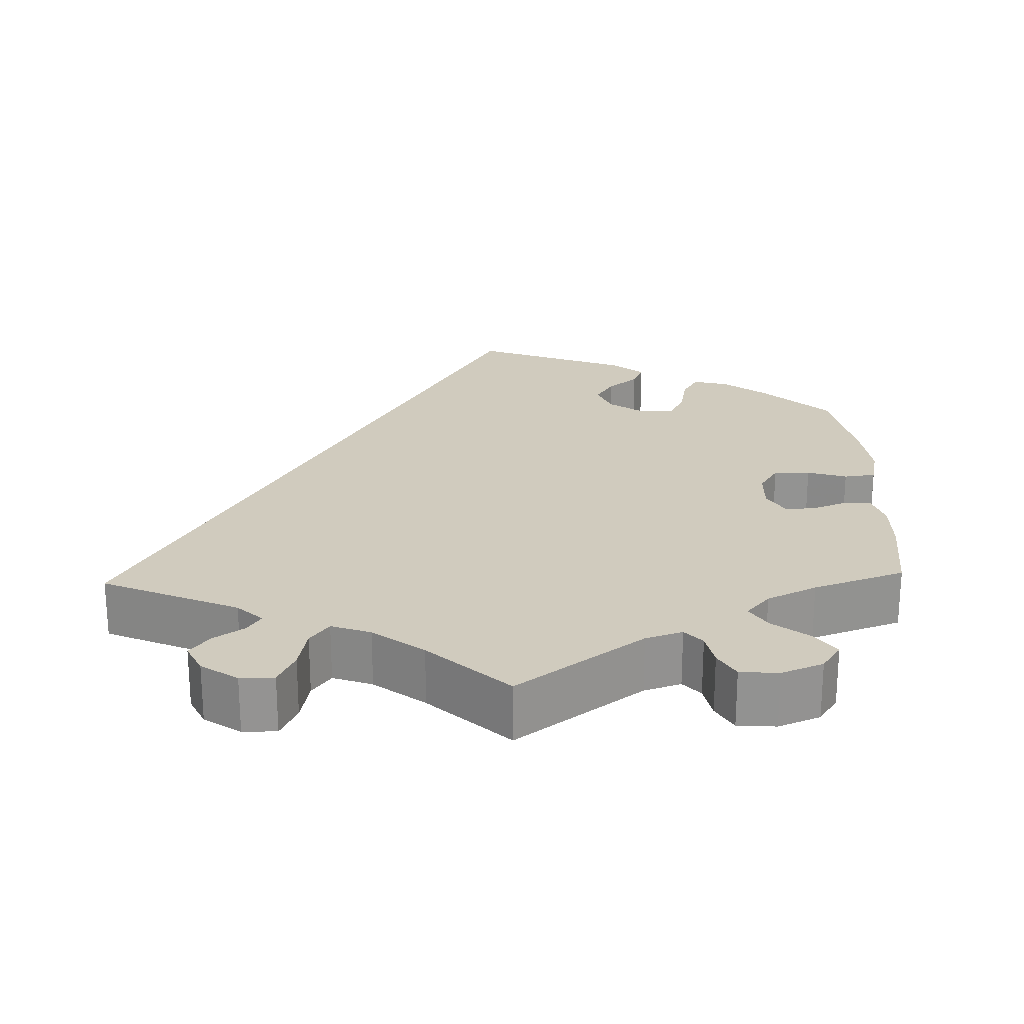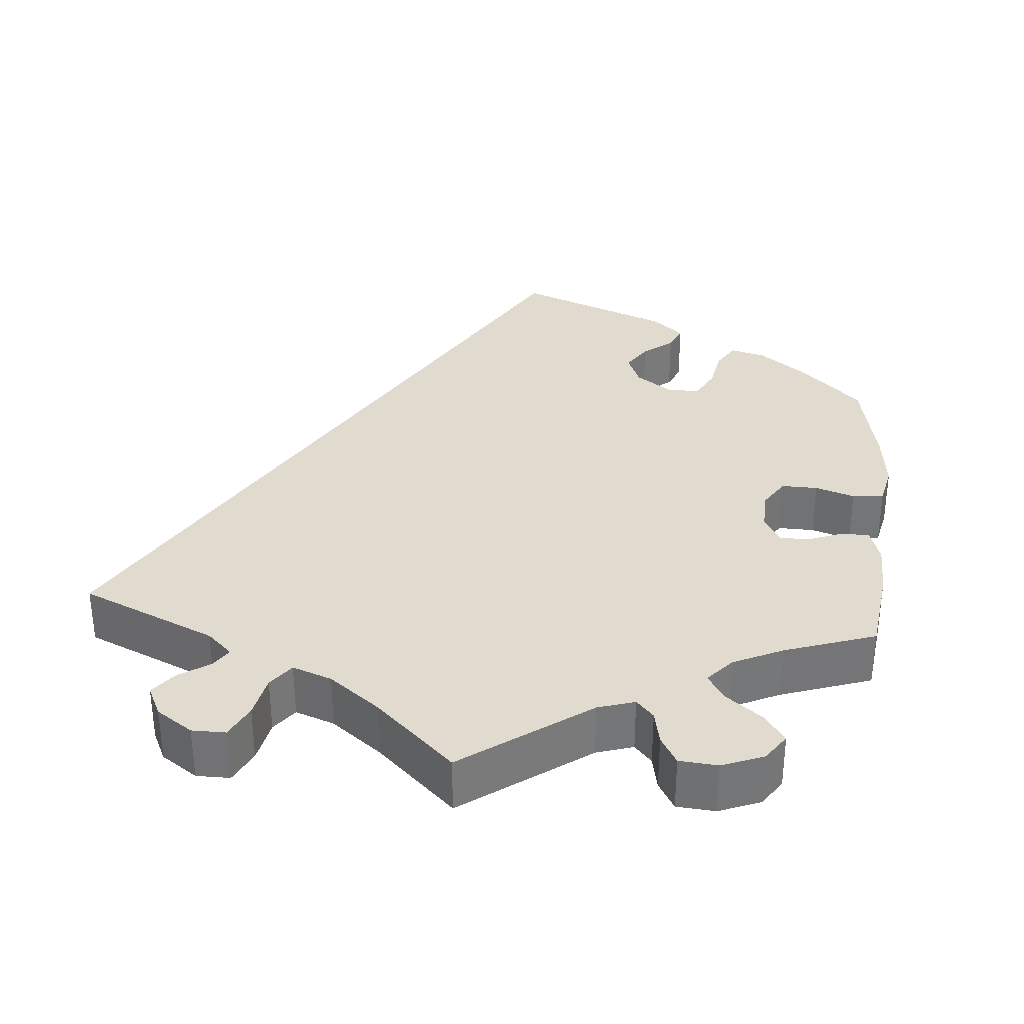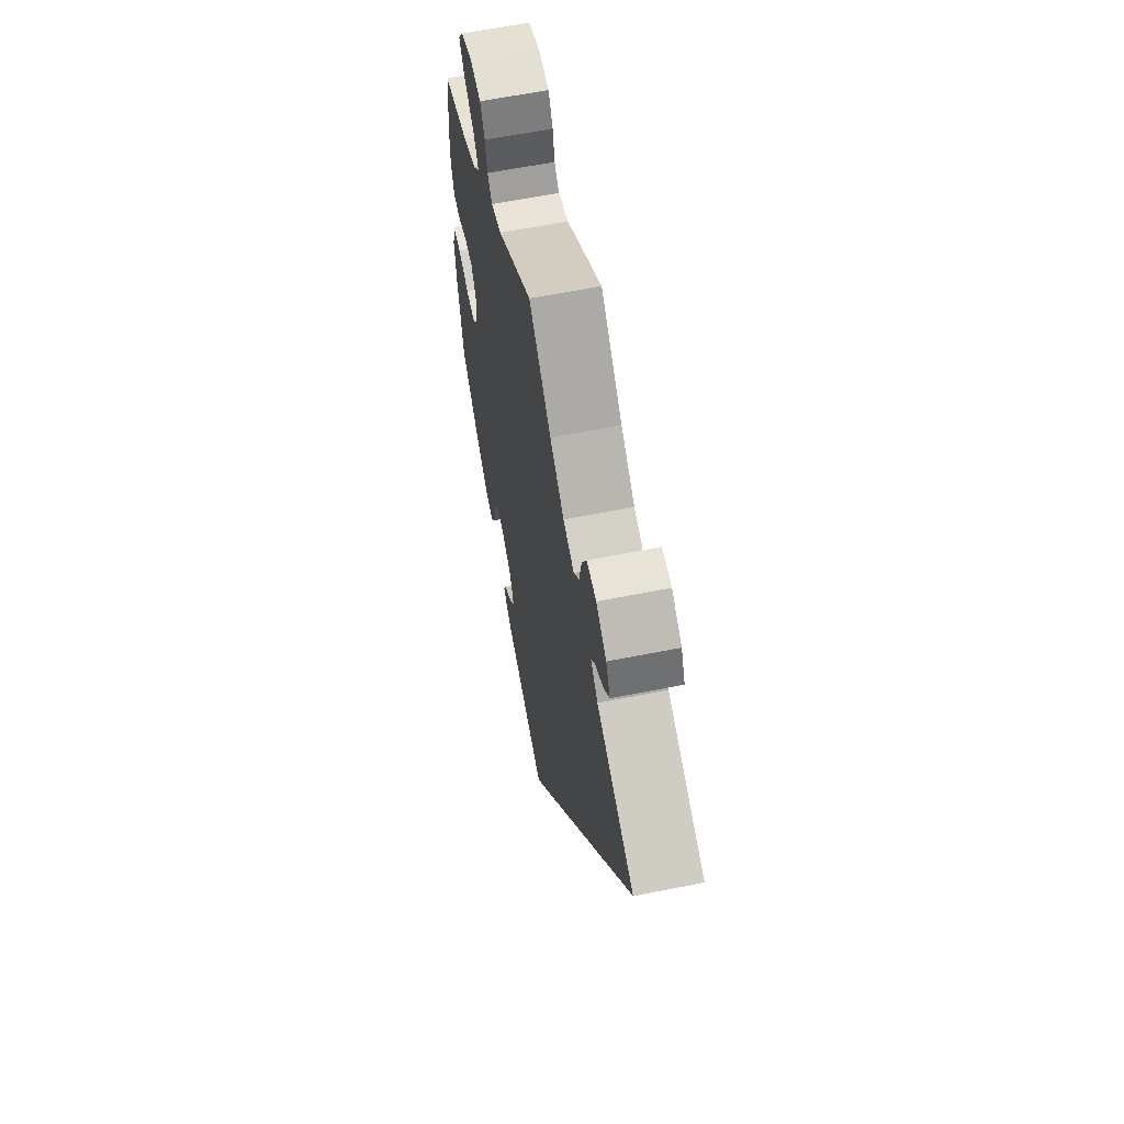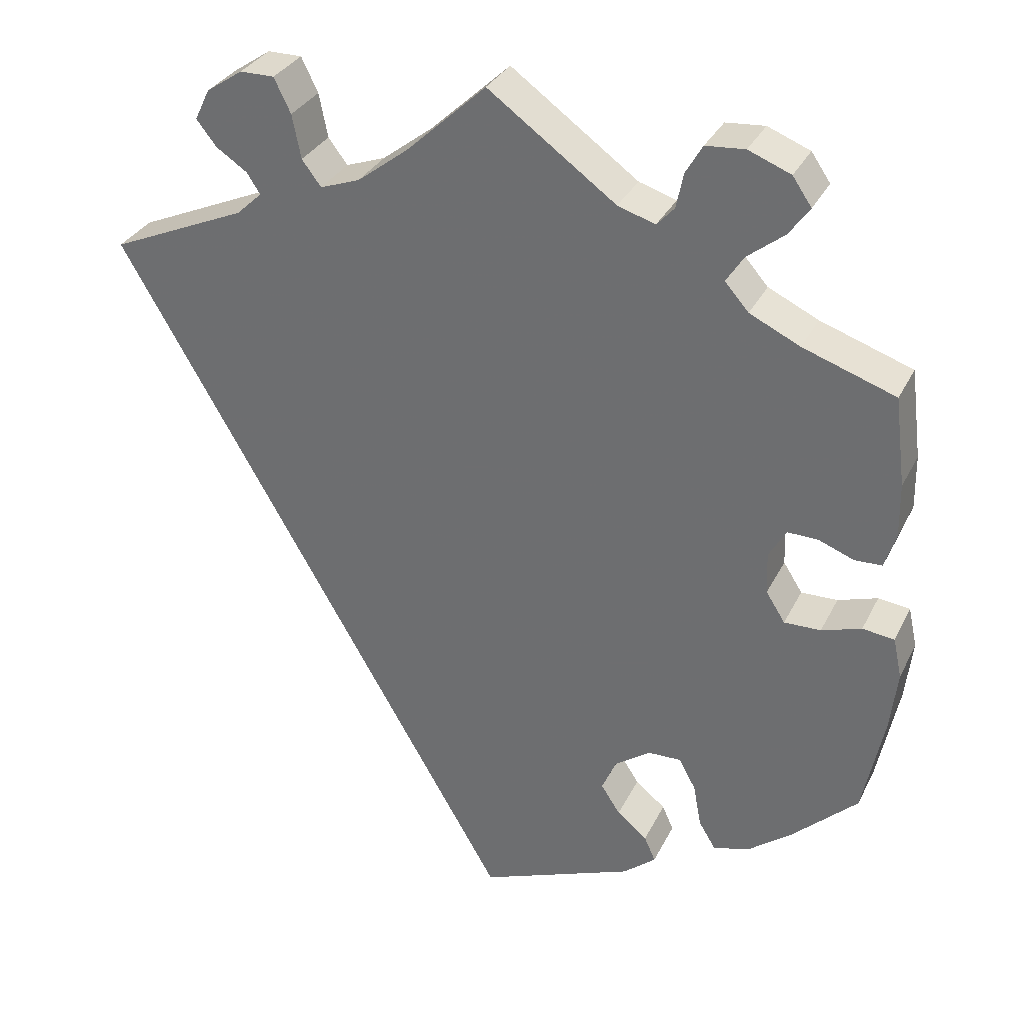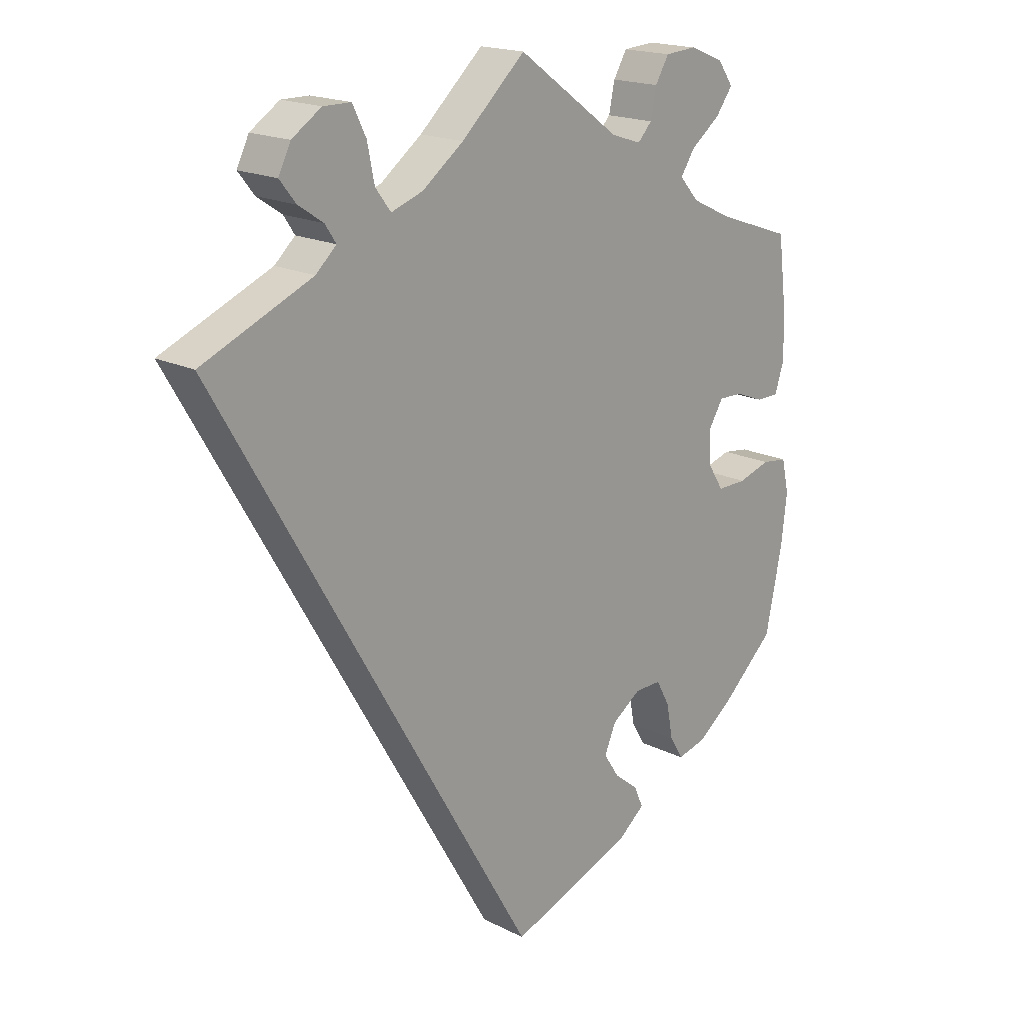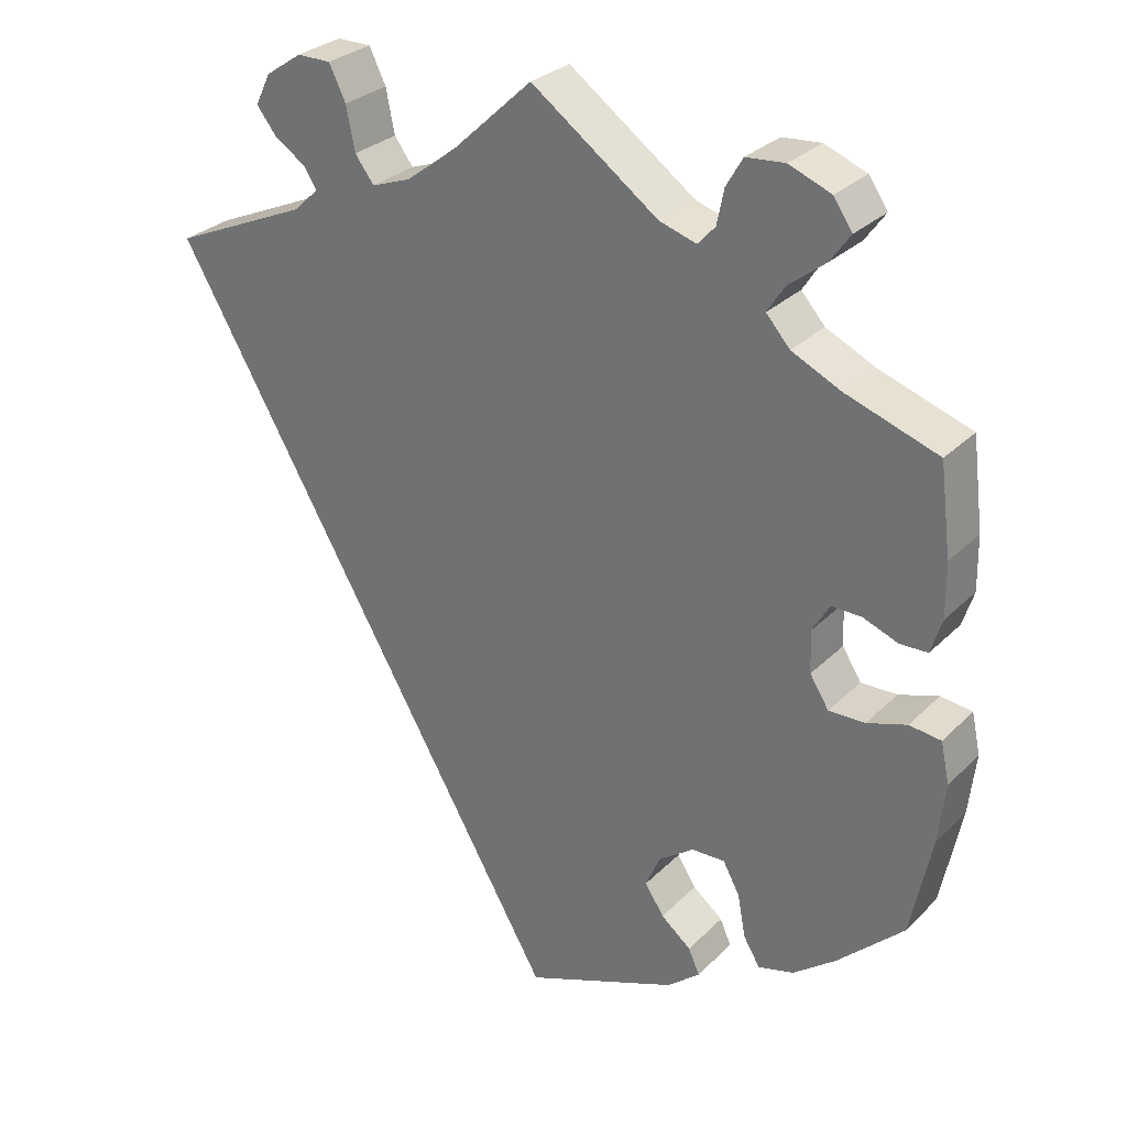
<metadata>
{"format":"obj","ext":"obj","renderer":"f3d","projection":"perspective","resolution":1024,"background":"white","views":[{"elev":23.4,"azim":-1.8,"up":"+Y"},{"elev":33.7,"azim":5.2,"up":"+Y"},{"elev":62.1,"azim":-101.4,"up":"+Z"},{"elev":32.1,"azim":23.0,"up":"+Z"},{"elev":18.2,"azim":-45.7,"up":"+Z"},{"elev":29.0,"azim":35.1,"up":"+Z"}]}
</metadata>
<code>
v -0.501 0.07 0.289
v -0.329 0.07 0.364
v -0.297 0.07 0.394
v -0.314 0.07 0.42
v -0.353 0.07 0.446
v -0.378 0.07 0.478
v -0.359 0.07 0.517
v -0.313 0.07 0.548
v -0.27 0.07 0.548
v -0.249 0.07 0.505
v -0.238 0.07 0.45
v -0.214 0.07 0.418
v -0.164 0.07 0.436
v -0.1 0.07 0.485
v 0 0.07 0.578
v 0.16 0.07 0.462
v 0.207 0.07 0.447
v 0.229 0.07 0.471
v 0.238 0.07 0.515
v 0.259 0.07 0.551
v 0.308 0.07 0.555
v 0.361 0.07 0.534
v 0.385 0.07 0.499
v 0.359 0.07 0.463
v 0.313 0.07 0.427
v 0.291 0.07 0.393
v 0.321 0.07 0.359
v 0.384 0.07 0.329
v 0.5 0.07 0.289
v 0.514 0.07 0.177
v 0.515 0.07 0.109
v 0.501 0.07 0.065
v 0.466 0.07 0.064
v 0.422 0.07 0.081
v 0.384 0.07 0.082
v 0.362 0.07 0.045
v 0.364 0.07 -0.008
v 0.388 0.07 -0.046
v 0.434 0.07 -0.045
v 0.484 0.07 -0.029
v 0.524 0.07 -0.034
v 0.535 0.07 -0.085
v 0.526 0.07 -0.162
v 0.5 0.07 -0.289
v 0.416 0.07 -0.368
v 0.362 0.07 -0.409
v 0.317 0.07 -0.421
v 0.296 0.07 -0.386
v 0.286 0.07 -0.332
v 0.265 0.07 -0.293
v 0.223 0.07 -0.294
v 0.178 0.07 -0.326
v 0.16 0.07 -0.368
v 0.184 0.07 -0.405
v 0.222 0.07 -0.436
v 0.236 0.07 -0.468
v 0.195 0.07 -0.502
v 0 0.07 -0.578
v -0.501 0 0.289
v -0.329 0 0.364
v -0.297 0 0.394
v -0.314 0 0.42
v -0.353 0 0.446
v -0.378 0 0.478
v -0.359 0 0.517
v -0.313 0 0.548
v -0.27 0 0.548
v -0.249 0 0.505
v -0.238 0 0.45
v -0.214 0 0.418
v -0.164 0 0.436
v -0.1 0 0.485
v 0 0 0.578
v 0.16 0 0.462
v 0.207 0 0.447
v 0.229 0 0.471
v 0.238 0 0.515
v 0.259 0 0.551
v 0.308 0 0.555
v 0.361 0 0.534
v 0.385 0 0.499
v 0.359 0 0.463
v 0.313 0 0.427
v 0.291 0 0.393
v 0.321 0 0.359
v 0.384 0 0.329
v 0.5 0 0.289
v 0.514 0 0.177
v 0.515 0 0.109
v 0.501 0 0.065
v 0.466 0 0.064
v 0.422 0 0.081
v 0.384 0 0.082
v 0.362 0 0.045
v 0.364 0 -0.008
v 0.388 0 -0.046
v 0.434 0 -0.045
v 0.484 0 -0.029
v 0.524 0 -0.034
v 0.535 0 -0.085
v 0.526 0 -0.162
v 0.5 0 -0.289
v 0.416 0 -0.368
v 0.362 0 -0.409
v 0.317 0 -0.421
v 0.296 0 -0.386
v 0.286 0 -0.332
v 0.265 0 -0.293
v 0.223 0 -0.294
v 0.178 0 -0.326
v 0.16 0 -0.368
v 0.184 0 -0.405
v 0.222 0 -0.436
v 0.236 0 -0.468
v 0.195 0 -0.502
v 0 0 -0.578
f 57 58 1 2
f 54 55 56 57
f 53 54 57 2
f 52 53 2 3
f 51 52 3 4
f 50 51 4
f 46 47 48 49
f 46 49 50
f 45 46 50 4
f 43 44 45 4
f 39 40 41 42
f 38 39 42 43
f 31 32 33 34
f 31 34 35
f 28 29 30 31
f 27 28 31 35
f 26 27 35 36
f 22 23 24 25
f 22 25 26
f 21 22 26
f 18 19 20 21
f 17 18 21 26
f 16 17 26 36
f 14 15 16 36
f 8 9 10 11
f 8 11 12
f 7 8 12
f 4 5 6 7
f 38 43 4 7
f 37 38 7 12
f 13 14 36 37
f 12 13 37
f 60 59 116 115
f 115 114 113 112
f 60 115 112 111
f 61 60 111 110
f 62 61 110 109
f 62 109 108
f 107 106 105 104
f 108 107 104
f 62 108 104 103
f 62 103 102 101
f 100 99 98 97
f 101 100 97 96
f 92 91 90 89
f 93 92 89
f 89 88 87 86
f 93 89 86 85
f 94 93 85 84
f 83 82 81 80
f 84 83 80
f 84 80 79
f 79 78 77 76
f 84 79 76 75
f 94 84 75 74
f 94 74 73 72
f 69 68 67 66
f 70 69 66
f 70 66 65
f 65 64 63 62
f 65 62 101 96
f 70 65 96 95
f 95 94 72 71
f 95 71 70
f 1 59 60 2
f 2 60 61 3
f 3 61 62 4
f 4 62 63 5
f 5 63 64 6
f 6 64 65 7
f 7 65 66 8
f 8 66 67 9
f 9 67 68 10
f 10 68 69 11
f 11 69 70 12
f 12 70 71 13
f 13 71 72 14
f 14 72 73 15
f 15 73 74 16
f 16 74 75 17
f 17 75 76 18
f 18 76 77 19
f 19 77 78 20
f 20 78 79 21
f 21 79 80 22
f 22 80 81 23
f 23 81 82 24
f 24 82 83 25
f 25 83 84 26
f 26 84 85 27
f 27 85 86 28
f 28 86 87 29
f 29 87 88 30
f 30 88 89 31
f 31 89 90 32
f 32 90 91 33
f 33 91 92 34
f 34 92 93 35
f 35 93 94 36
f 36 94 95 37
f 37 95 96 38
f 38 96 97 39
f 39 97 98 40
f 40 98 99 41
f 41 99 100 42
f 42 100 101 43
f 43 101 102 44
f 44 102 103 45
f 45 103 104 46
f 46 104 105 47
f 47 105 106 48
f 48 106 107 49
f 49 107 108 50
f 50 108 109 51
f 51 109 110 52
f 52 110 111 53
f 53 111 112 54
f 54 112 113 55
f 55 113 114 56
f 56 114 115 57
f 57 115 116 58
f 58 116 59 1

</code>
